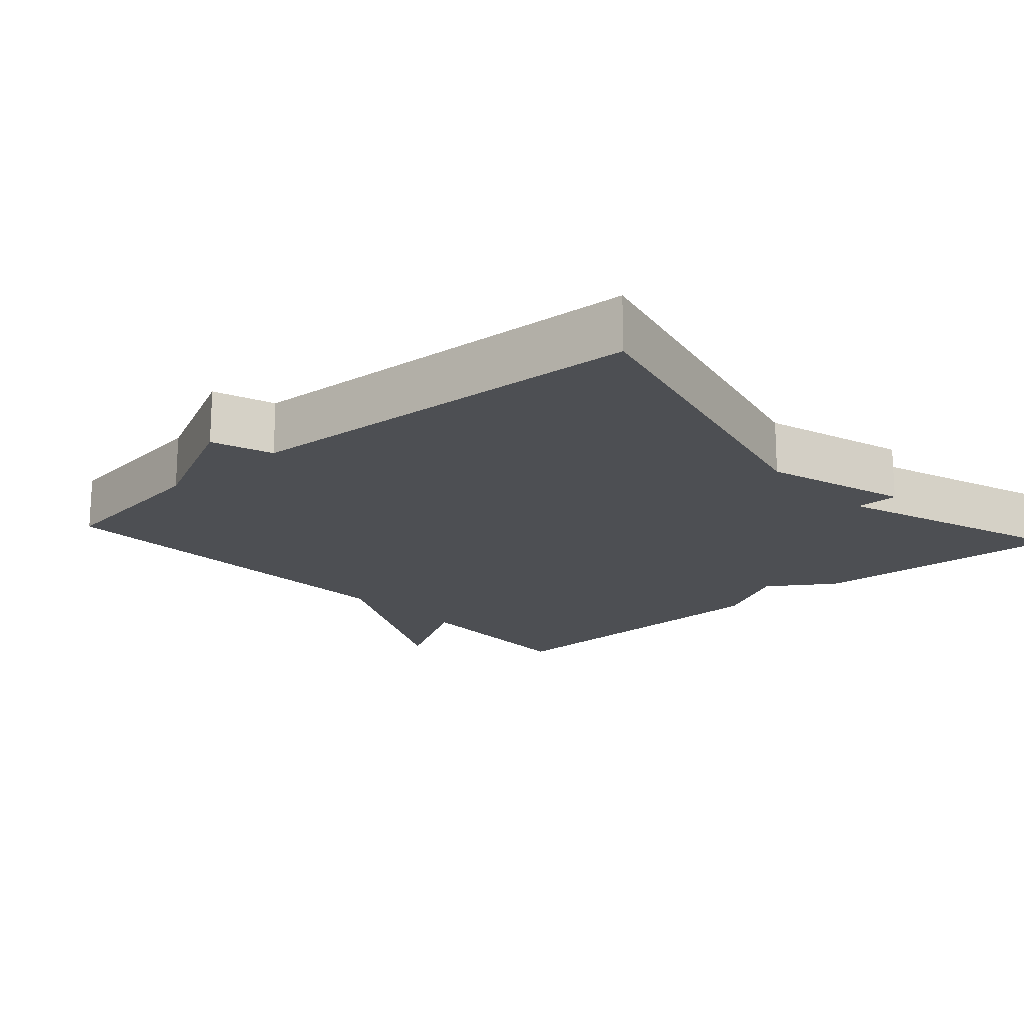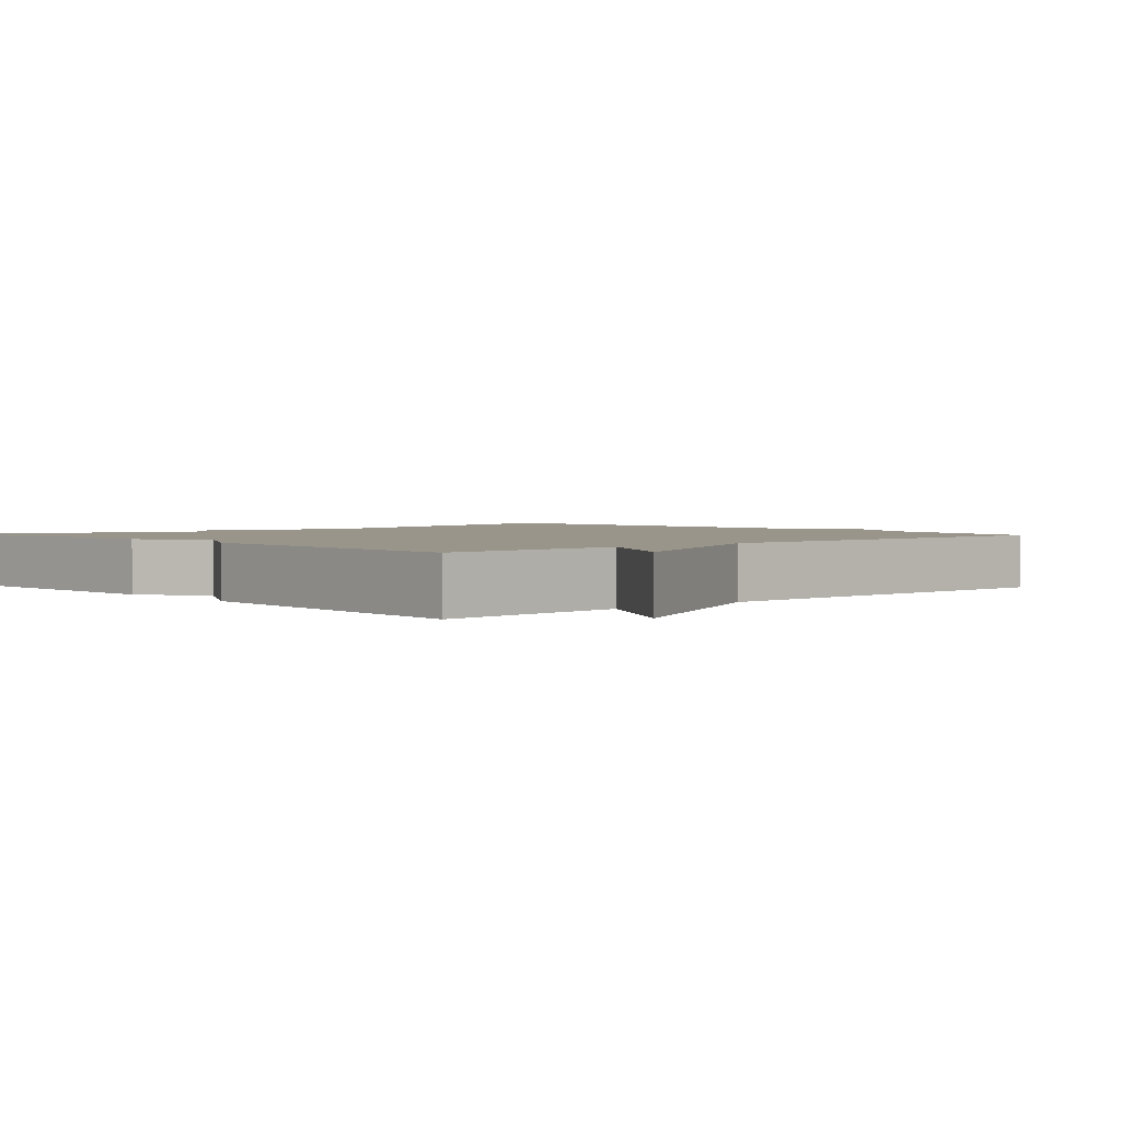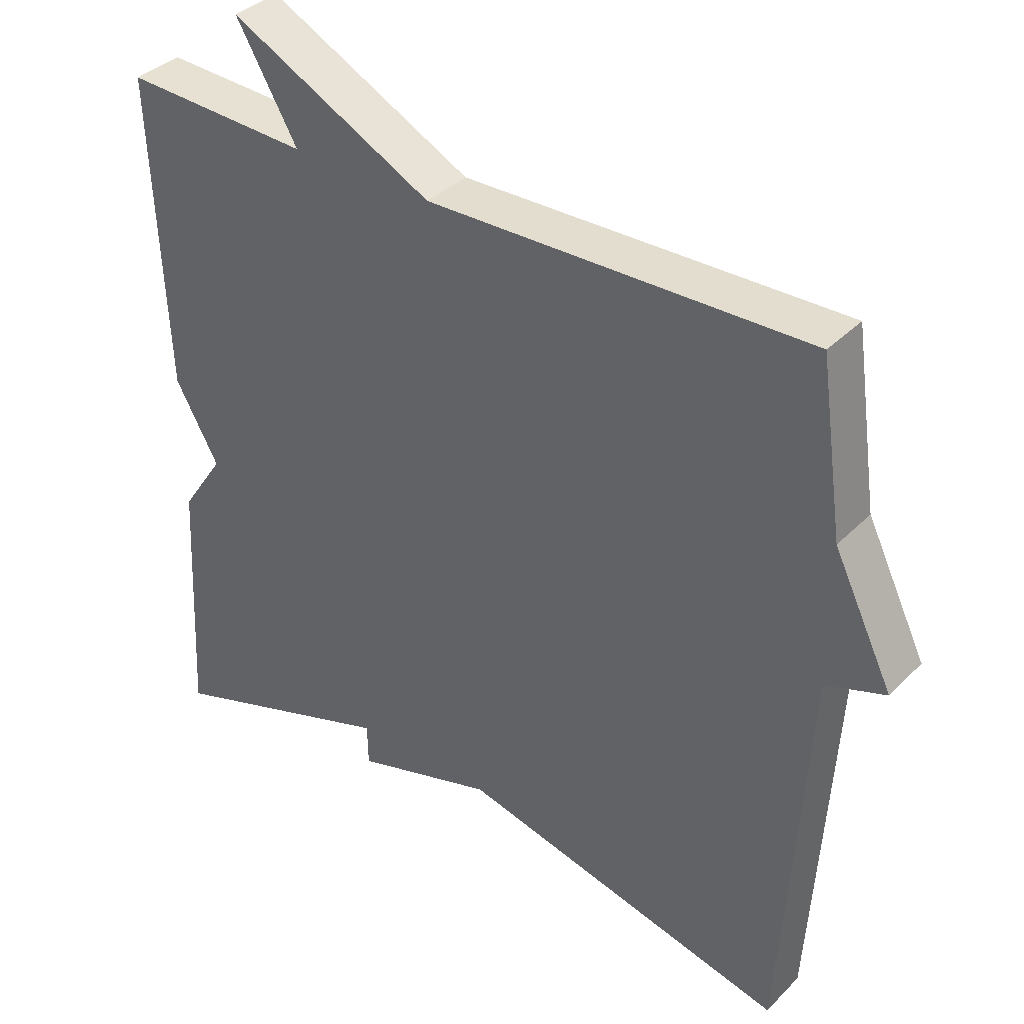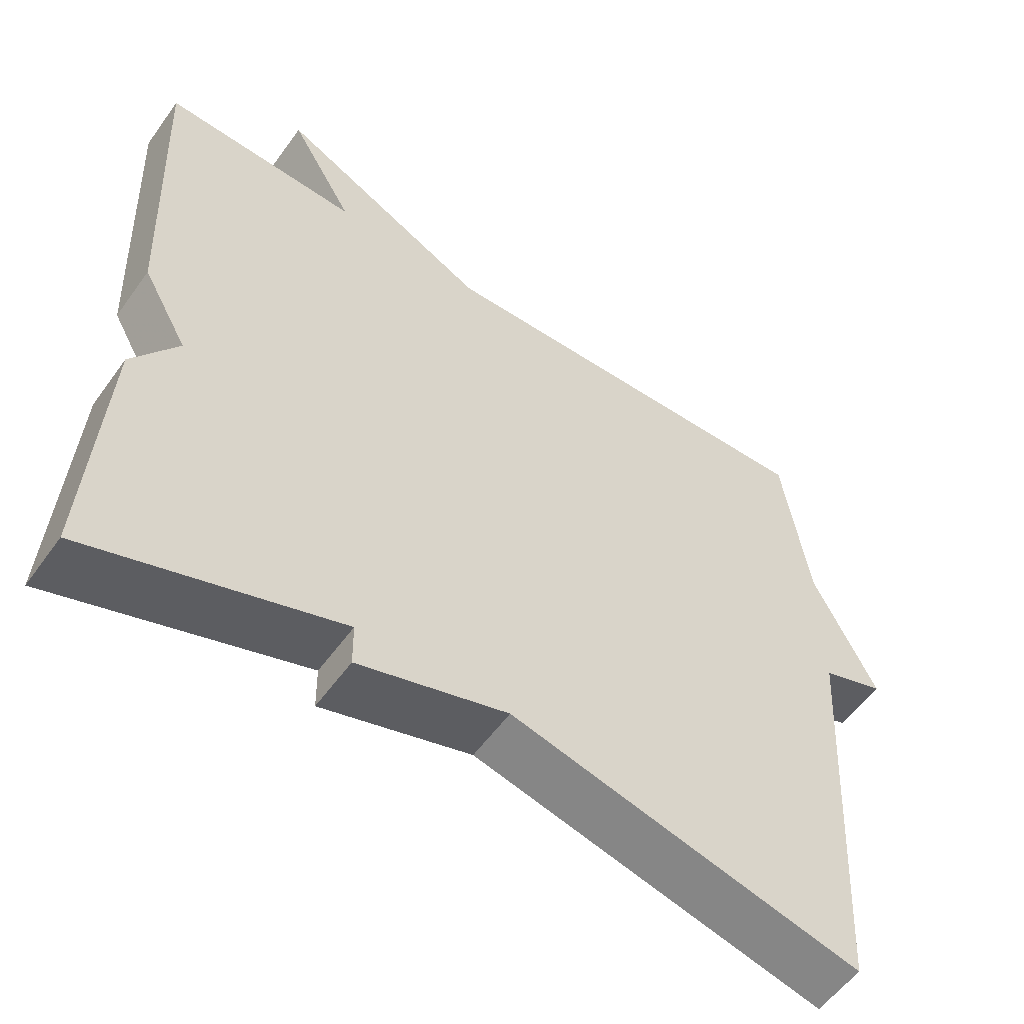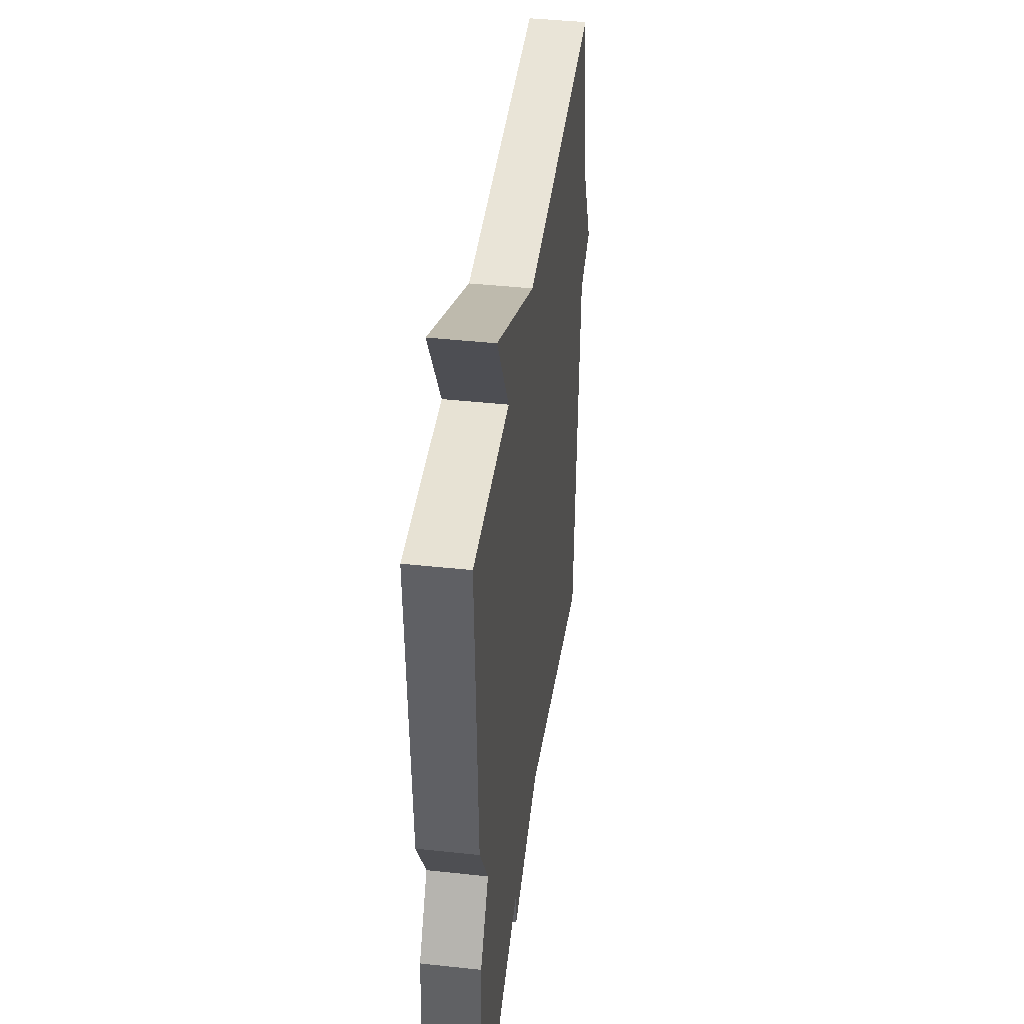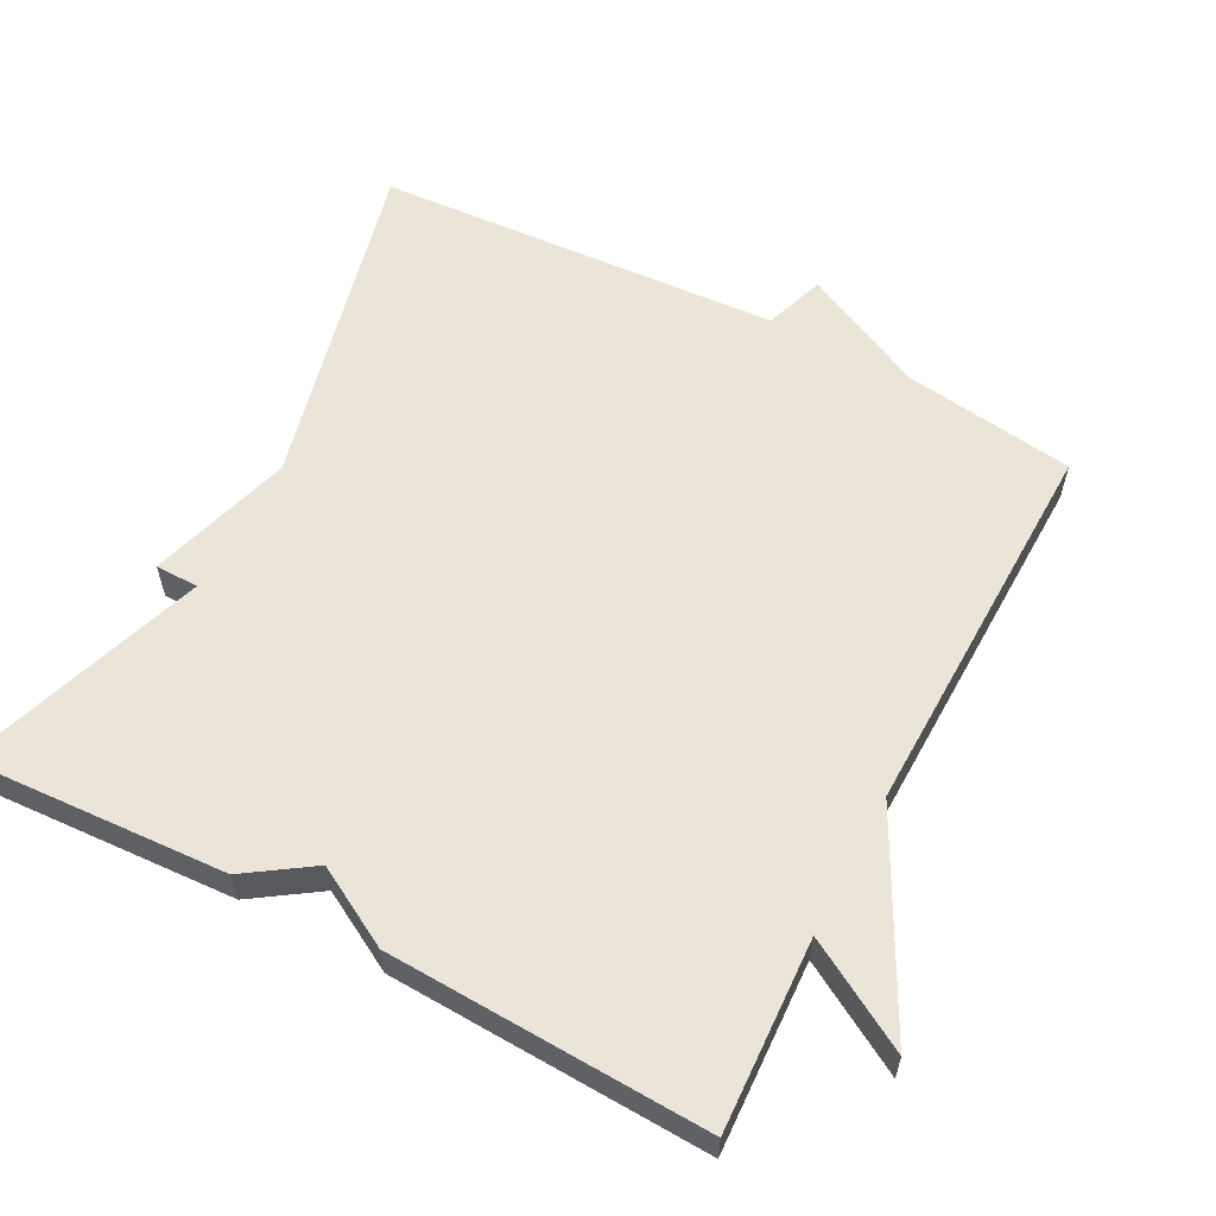
<metadata>
{"format":"obj","ext":"obj","renderer":"f3d","projection":"perspective","resolution":1024,"background":"white","views":[{"elev":-18.0,"azim":131.9,"up":"+Y"},{"elev":2.2,"azim":-42.2,"up":"+Y"},{"elev":36.6,"azim":38.1,"up":"+Z"},{"elev":-56.2,"azim":-35.2,"up":"+Z"},{"elev":42.2,"azim":-82.6,"up":"+Z"},{"elev":58.8,"azim":-62.3,"up":"+Y"}]}
</metadata>
<code>
v -0.5 0.07 0.5
v -0.237 0.07 0.488
v -0.323 0.07 0.636
v -0.037 0.07 0.488
v 0.5 0.07 0.5
v 0.534 0.07 0.262
v 0.618 0.07 0.091
v 0.534 0.07 0.062
v 0.5 0.07 -0.5
v 0.032 0.07 -0.387
v -0.167 0.07 -0.447
v -0.168 0.07 -0.387
v -0.5 0.07 -0.5
v -0.481 0.07 -0.141
v -0.42 0.07 -0.05
v -0.481 0.07 0.059
v -0.5 0 0.5
v -0.237 0 0.488
v -0.323 0 0.636
v -0.037 0 0.488
v 0.5 0 0.5
v 0.534 0 0.262
v 0.618 0 0.091
v 0.534 0 0.062
v 0.5 0 -0.5
v 0.032 0 -0.387
v -0.167 0 -0.447
v -0.168 0 -0.387
v -0.5 0 -0.5
v -0.481 0 -0.141
v -0.42 0 -0.05
v -0.481 0 0.059
f 15 16 1 2
f 12 13 14 15
f 12 15 2
f 10 11 12
f 10 12 2
f 8 9 10 2
f 6 7 8 2
f 4 5 6
f 4 6 2
f 2 3 4
f 18 17 32 31
f 31 30 29 28
f 18 31 28
f 28 27 26
f 18 28 26
f 18 26 25 24
f 18 24 23 22
f 22 21 20
f 18 22 20
f 20 19 18
f 1 17 18 2
f 2 18 19 3
f 3 19 20 4
f 4 20 21 5
f 5 21 22 6
f 6 22 23 7
f 7 23 24 8
f 8 24 25 9
f 9 25 26 10
f 10 26 27 11
f 11 27 28 12
f 12 28 29 13
f 13 29 30 14
f 14 30 31 15
f 15 31 32 16
f 16 32 17 1

</code>
